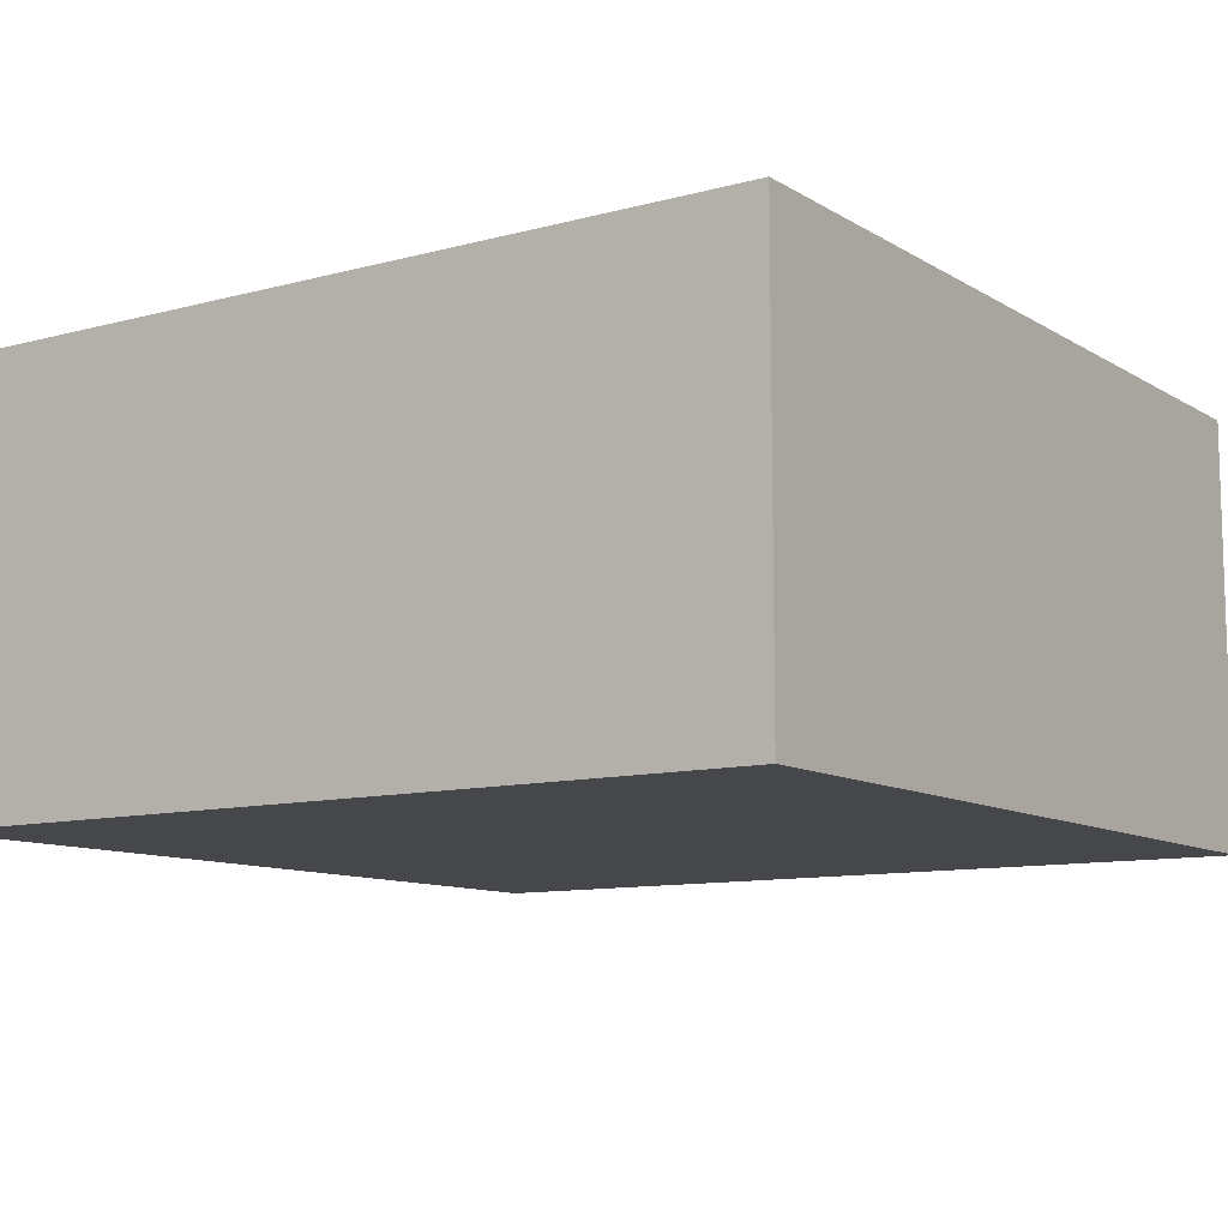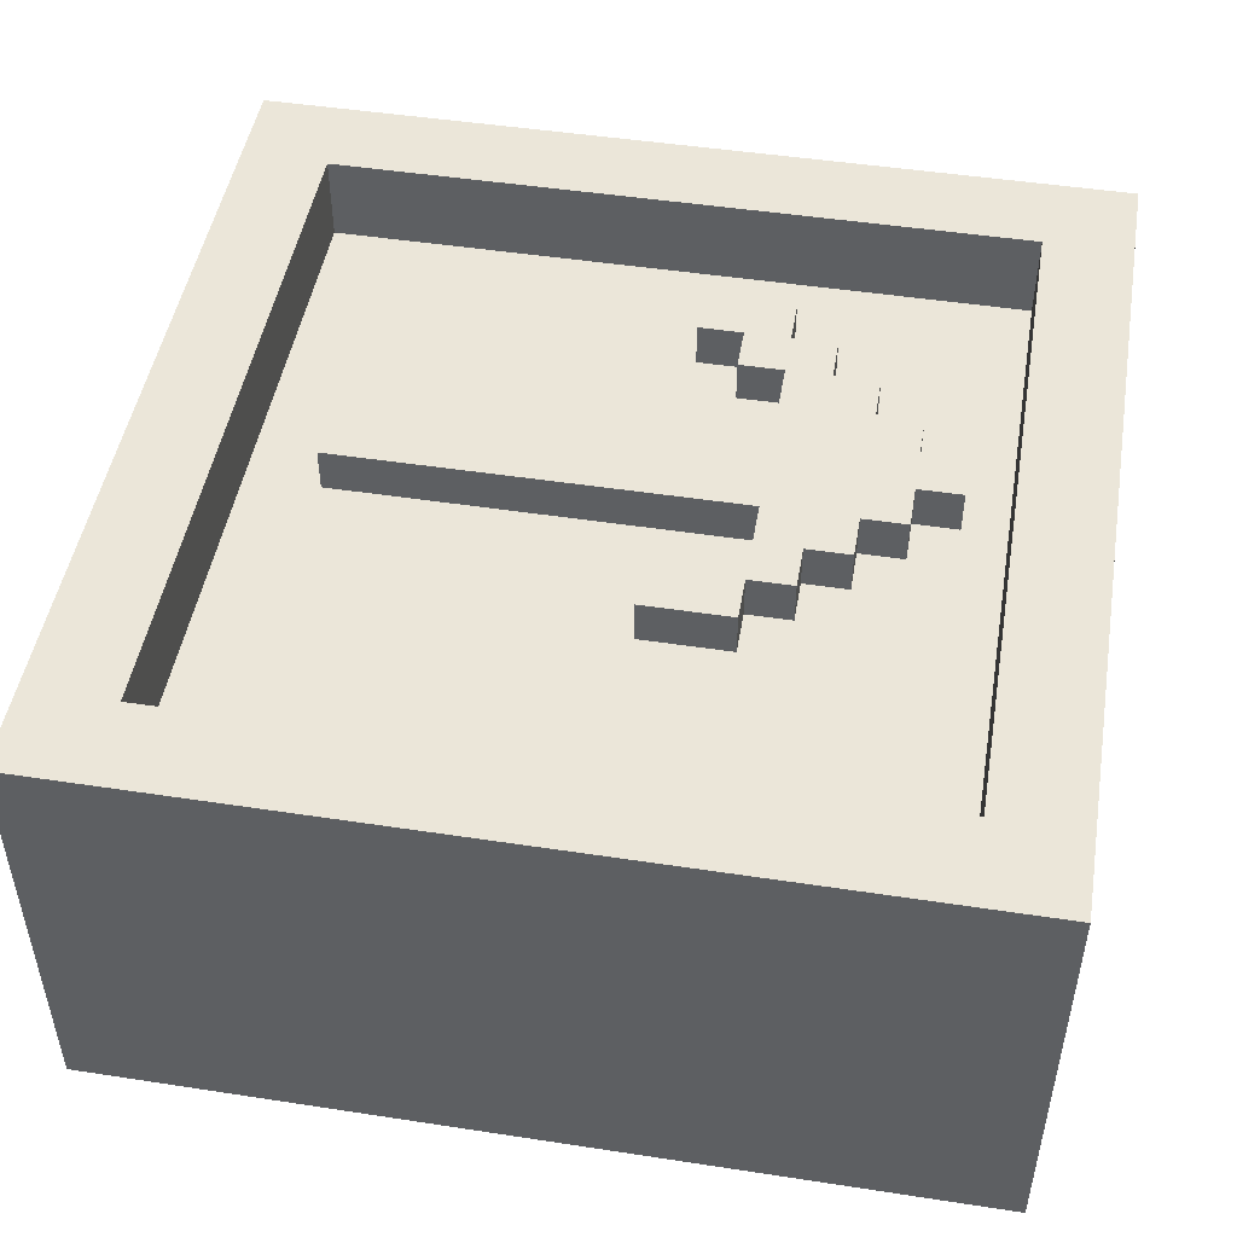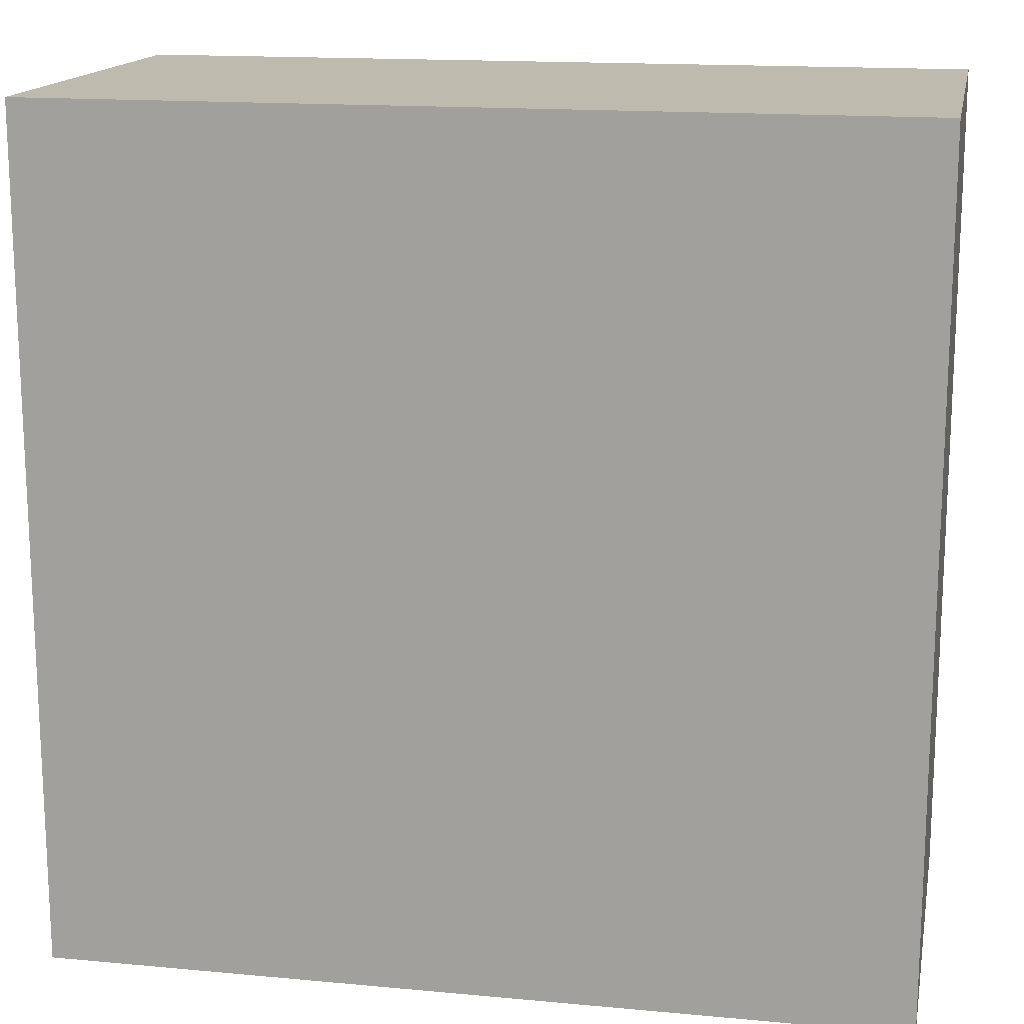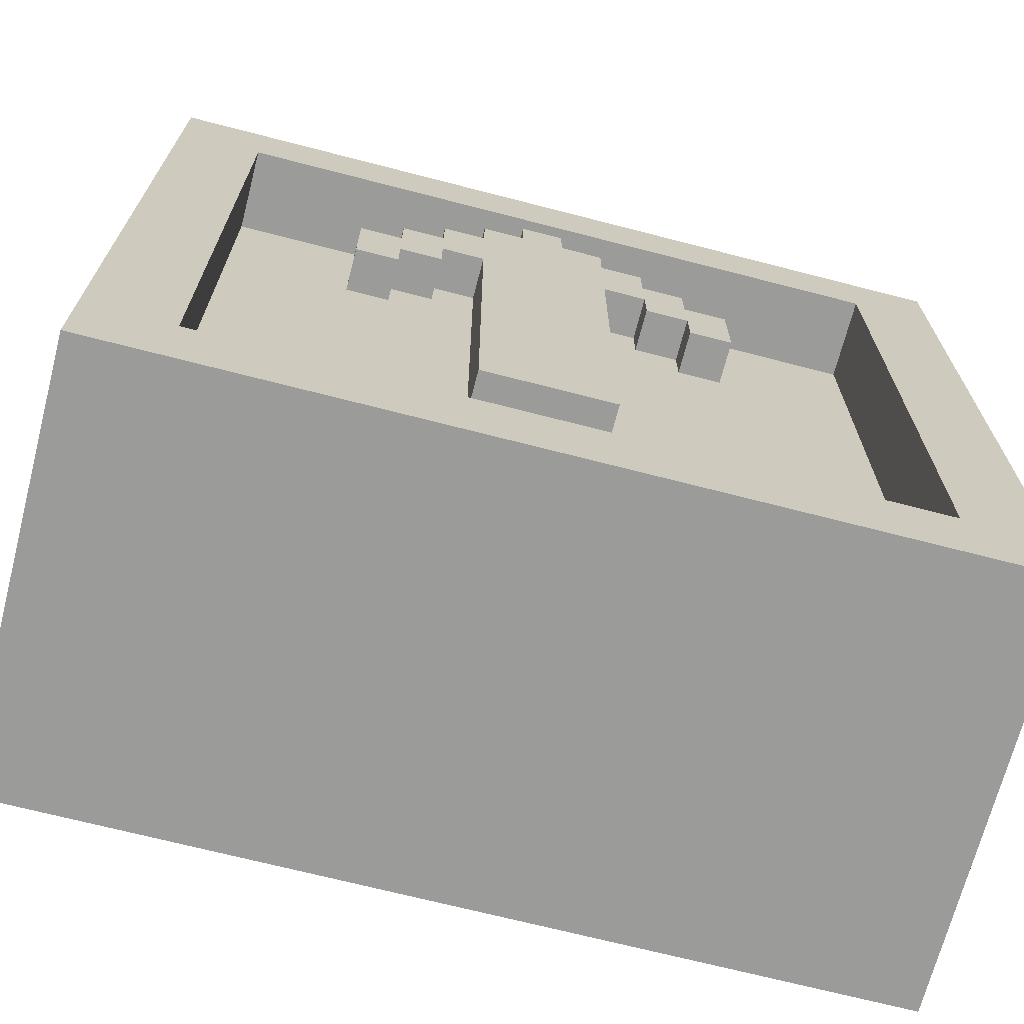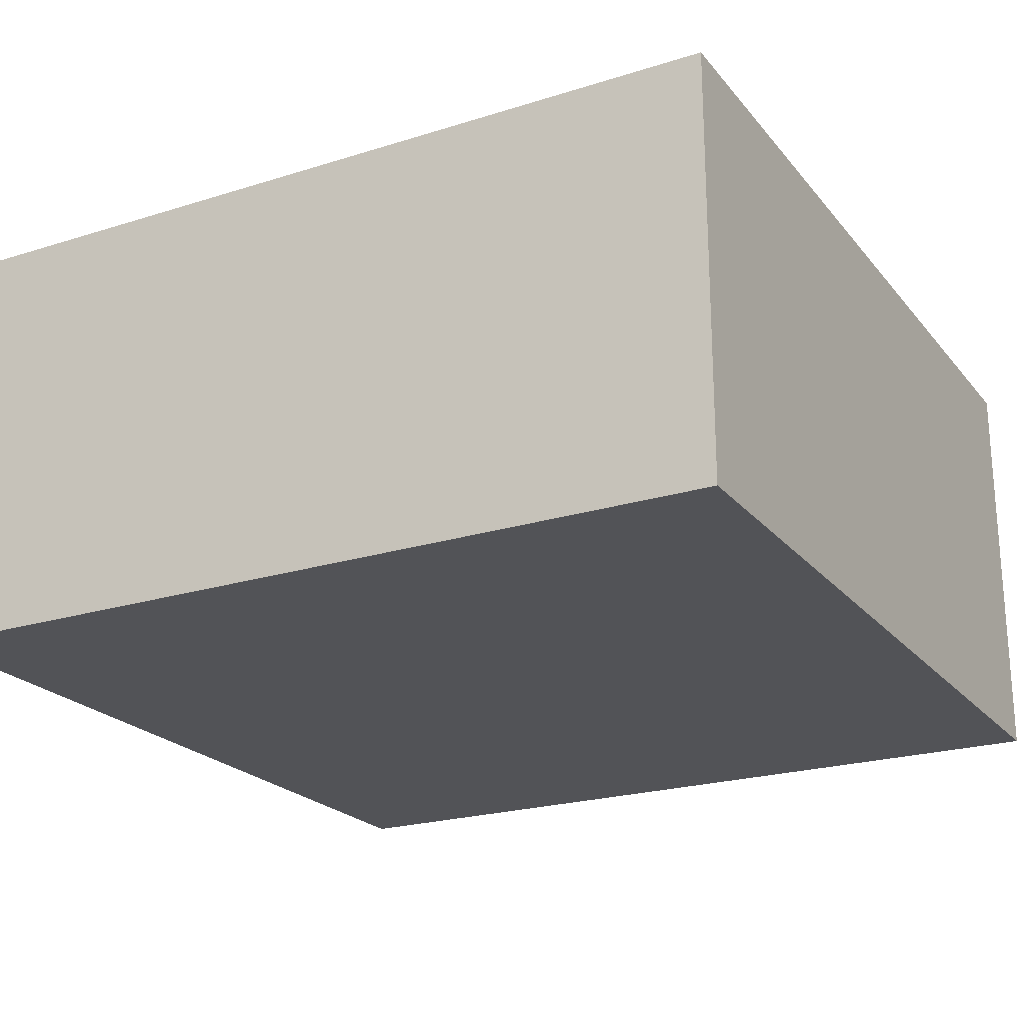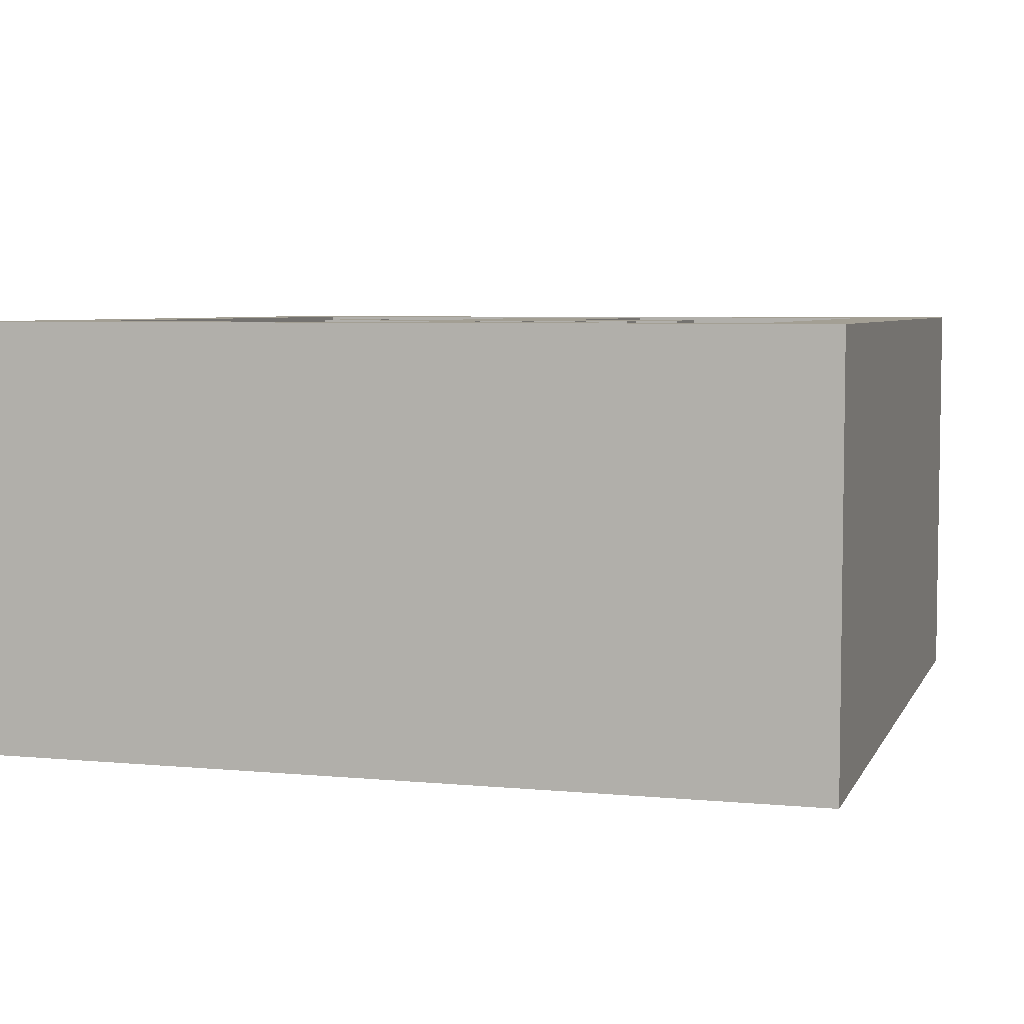
<metadata>
{"format":"obj","ext":"obj","renderer":"f3d","projection":"perspective","resolution":1024,"background":"white","views":[{"elev":-10.3,"azim":-145.7,"up":"+Y"},{"elev":48.2,"azim":-80.3,"up":"+Y"},{"elev":15.7,"azim":11.0,"up":"+Z"},{"elev":-69.6,"azim":165.5,"up":"+Z"},{"elev":-22.3,"azim":28.5,"up":"+Y"},{"elev":5.4,"azim":16.4,"up":"+Y"}]}
</metadata>
<code>
o
v -1 1.5 -2.3
v -1 1.5 -4.3
v -1 2.5 -2.3
v -1 2.5 -4.3
v -0.4 2.4 -3
v -0.4 2.4 -3.2
v -0.4 2.5 -3
v -0.4 2.5 -3.2
v -0.3 2.4 -2.9
v -0.3 2.4 -3
v -0.3 2.5 -2.9
v -0.3 2.5 -3
v -0.2 2.4 -2.8
v -0.2 2.4 -2.9
v -0.2 2.5 -2.8
v -0.2 2.5 -2.9
v -0.1 2.4 -2.7
v -0.1 2.4 -2.8
v -0.1 2.4 -3
v -0.1 2.4 -3.9
v -0.1 2.5 -2.7
v -0.1 2.5 -2.8
v -0.1 2.5 -3
v -0.1 2.5 -3.9
v 0 2.4 -2.6
v 0 2.4 -2.7
v 0 2.5 -2.6
v 0 2.5 -2.7
v 0.3 2.4 -3
v 0.3 2.4 -3.1
v 0.3 2.5 -3
v 0.3 2.5 -3.1
v 0.4 2.4 -3.1
v 0.4 2.4 -3.2
v 0.4 2.5 -3.1
v 0.4 2.5 -3.2
v 0.8 2.3 -2.5
v 0.8 2.3 -4.1
v 0.8 2.5 -2.5
v 0.8 2.5 -4.1
v -0.8 2.3 -2.5
v -0.8 2.3 -4.1
v -0.8 2.5 -2.5
v -0.8 2.5 -4.1
v -0.3 2.4 -3.1
v -0.3 2.4 -3.2
v -0.3 2.5 -3.1
v -0.3 2.5 -3.2
v -0.2 2.4 -3
v -0.2 2.4 -3.1
v -0.2 2.5 -3
v -0.2 2.5 -3.1
v 0.1 2.4 -2.6
v 0.1 2.4 -2.7
v 0.1 2.5 -2.6
v 0.1 2.5 -2.7
v 0.2 2.4 -2.7
v 0.2 2.4 -2.8
v 0.2 2.4 -3
v 0.2 2.4 -3.9
v 0.2 2.5 -2.7
v 0.2 2.5 -2.8
v 0.2 2.5 -3
v 0.2 2.5 -3.9
v 0.3 2.4 -2.8
v 0.3 2.4 -2.9
v 0.3 2.5 -2.8
v 0.3 2.5 -2.9
v 0.4 2.4 -2.9
v 0.4 2.4 -3
v 0.4 2.5 -2.9
v 0.4 2.5 -3
v 0.5 2.4 -3
v 0.5 2.4 -3.2
v 0.5 2.5 -3
v 0.5 2.5 -3.2
v 1 1.5 -2.3
v 1 1.5 -4.3
v 1 2.5 -2.3
v 1 2.5 -4.3
v -1 1.5 -2.3
v -1 2.5 -2.3
v 1 1.5 -2.3
v 1 2.5 -2.3
v 0 2.4 -2.6
v 0 2.5 -2.6
v 0.1 2.4 -2.6
v 0.1 2.5 -2.6
v -0.1 2.4 -2.7
v -0.1 2.5 -2.7
v 0 2.4 -2.7
v 0 2.5 -2.7
v 0.1 2.4 -2.7
v 0.1 2.5 -2.7
v 0.2 2.4 -2.7
v 0.2 2.5 -2.7
v -0.2 2.4 -2.8
v -0.2 2.5 -2.8
v -0.1 2.4 -2.8
v -0.1 2.5 -2.8
v 0.2 2.4 -2.8
v 0.2 2.5 -2.8
v 0.3 2.4 -2.8
v 0.3 2.5 -2.8
v -0.3 2.4 -2.9
v -0.3 2.5 -2.9
v -0.2 2.4 -2.9
v -0.2 2.5 -2.9
v 0.3 2.4 -2.9
v 0.3 2.5 -2.9
v 0.4 2.4 -2.9
v 0.4 2.5 -2.9
v -0.4 2.4 -3
v -0.4 2.5 -3
v -0.3 2.4 -3
v -0.3 2.5 -3
v 0.4 2.4 -3
v 0.4 2.5 -3
v 0.5 2.4 -3
v 0.5 2.5 -3
v -0.8 2.3 -4.1
v -0.8 2.5 -4.1
v 0.8 2.3 -4.1
v 0.8 2.5 -4.1
v -0.8 2.3 -2.5
v -0.8 2.5 -2.5
v 0.8 2.3 -2.5
v 0.8 2.5 -2.5
v -0.2 2.4 -3
v -0.2 2.5 -3
v -0.1 2.4 -3
v -0.1 2.5 -3
v 0.2 2.4 -3
v 0.2 2.5 -3
v 0.3 2.4 -3
v 0.3 2.5 -3
v -0.3 2.4 -3.1
v -0.3 2.5 -3.1
v -0.2 2.4 -3.1
v -0.2 2.5 -3.1
v 0.3 2.4 -3.1
v 0.3 2.5 -3.1
v 0.4 2.4 -3.1
v 0.4 2.5 -3.1
v -0.4 2.4 -3.2
v -0.4 2.5 -3.2
v -0.3 2.4 -3.2
v -0.3 2.5 -3.2
v 0.4 2.4 -3.2
v 0.4 2.5 -3.2
v 0.5 2.4 -3.2
v 0.5 2.5 -3.2
v -0.1 2.4 -3.9
v -0.1 2.5 -3.9
v 0.2 2.4 -3.9
v 0.2 2.5 -3.9
v -1 1.5 -4.3
v -1 2.5 -4.3
v 1 1.5 -4.3
v 1 2.5 -4.3
v -1 1.5 -2.3
v 1 1.5 -2.3
v -1 1.5 -4.3
v 1 1.5 -4.3
v 0 2.4 -2.6
v 0.1 2.4 -2.6
v -0.1 2.4 -2.7
v 0 2.4 -2.7
v 0.1 2.4 -2.7
v 0.2 2.4 -2.7
v -0.2 2.4 -2.8
v -0.1 2.4 -2.8
v 0.2 2.4 -2.8
v 0.3 2.4 -2.8
v -0.3 2.4 -2.9
v -0.2 2.4 -2.9
v 0.3 2.4 -2.9
v 0.4 2.4 -2.9
v -0.4 2.4 -3
v -0.3 2.4 -3
v -0.2 2.4 -3
v -0.1 2.4 -3
v 0.2 2.4 -3
v 0.3 2.4 -3
v 0.4 2.4 -3
v 0.5 2.4 -3
v -0.3 2.4 -3.1
v -0.2 2.4 -3.1
v 0.3 2.4 -3.1
v 0.4 2.4 -3.1
v -0.4 2.4 -3.2
v -0.3 2.4 -3.2
v 0.4 2.4 -3.2
v 0.5 2.4 -3.2
v -0.1 2.4 -3.9
v 0.2 2.4 -3.9
v -0.8 2.3 -2.5
v 0.8 2.3 -2.5
v -0.8 2.3 -4.1
v 0.8 2.3 -4.1
v -1 2.5 -2.3
v 1 2.5 -2.3
v -0.8 2.5 -2.5
v 0.8 2.5 -2.5
v 0 2.5 -2.6
v 0.1 2.5 -2.6
v -0.1 2.5 -2.7
v 0 2.5 -2.7
v 0.1 2.5 -2.7
v 0.2 2.5 -2.7
v -0.2 2.5 -2.8
v -0.1 2.5 -2.8
v 0.2 2.5 -2.8
v 0.3 2.5 -2.8
v -0.3 2.5 -2.9
v -0.2 2.5 -2.9
v 0.3 2.5 -2.9
v 0.4 2.5 -2.9
v -0.4 2.5 -3
v -0.3 2.5 -3
v -0.2 2.5 -3
v -0.1 2.5 -3
v 0.2 2.5 -3
v 0.3 2.5 -3
v 0.4 2.5 -3
v 0.5 2.5 -3
v -0.3 2.5 -3.1
v -0.2 2.5 -3.1
v 0.3 2.5 -3.1
v 0.4 2.5 -3.1
v -0.4 2.5 -3.2
v -0.3 2.5 -3.2
v 0.4 2.5 -3.2
v 0.5 2.5 -3.2
v -0.1 2.5 -3.9
v 0.2 2.5 -3.9
v -0.8 2.5 -4.1
v 0.8 2.5 -4.1
v -1 2.5 -4.3
v 1 2.5 -4.3
f 3 2 1
f 4 2 3
f 7 6 5
f 8 6 7
f 11 10 9
f 12 10 11
f 15 14 13
f 16 14 15
f 21 18 17
f 22 18 21
f 23 20 19
f 24 20 23
f 27 26 25
f 28 26 27
f 31 30 29
f 32 30 31
f 35 34 33
f 36 34 35
f 39 38 37
f 40 38 39
f 41 42 43
f 43 42 44
f 45 46 47
f 47 46 48
f 49 50 51
f 51 50 52
f 53 54 55
f 55 54 56
f 57 58 61
f 61 58 62
f 59 60 63
f 63 60 64
f 65 66 67
f 67 66 68
f 69 70 71
f 71 70 72
f 73 74 75
f 75 74 76
f 77 78 79
f 79 78 80
f 83 82 81
f 84 82 83
f 87 86 85
f 88 86 87
f 91 90 89
f 92 90 91
f 95 94 93
f 96 94 95
f 99 98 97
f 100 98 99
f 103 102 101
f 104 102 103
f 107 106 105
f 108 106 107
f 111 110 109
f 112 110 111
f 115 114 113
f 116 114 115
f 119 118 117
f 120 118 119
f 123 122 121
f 124 122 123
f 125 126 127
f 127 126 128
f 129 130 131
f 131 130 132
f 133 134 135
f 135 134 136
f 137 138 139
f 139 138 140
f 141 142 143
f 143 142 144
f 145 146 147
f 147 146 148
f 149 150 151
f 151 150 152
f 153 154 155
f 155 154 156
f 157 158 159
f 159 158 160
f 163 162 161
f 164 162 163
f 168 166 165
f 169 166 168
f 172 168 167
f 172 170 169
f 172 169 168
f 173 170 172
f 176 172 171
f 176 174 173
f 176 173 172
f 177 174 176
f 180 176 175
f 180 178 177
f 180 177 176
f 181 178 180
f 182 178 181
f 183 178 182
f 184 178 183
f 185 178 184
f 187 180 179
f 187 181 180
f 188 181 187
f 189 186 185
f 189 185 184
f 190 186 189
f 191 187 179
f 192 187 191
f 193 186 190
f 194 186 193
f 195 183 182
f 196 183 195
f 197 198 199
f 199 198 200
f 201 202 203
f 203 202 204
f 205 206 208
f 208 206 209
f 207 208 212
f 209 210 212
f 208 209 212
f 212 210 213
f 211 212 216
f 213 214 216
f 212 213 216
f 216 214 217
f 215 216 220
f 217 218 220
f 216 217 220
f 220 218 221
f 221 218 222
f 222 218 223
f 223 218 224
f 224 218 225
f 219 220 227
f 220 221 227
f 227 221 228
f 225 226 229
f 224 225 229
f 229 226 230
f 219 227 231
f 231 227 232
f 230 226 233
f 233 226 234
f 222 223 235
f 235 223 236
f 201 203 237
f 204 202 238
f 201 237 239
f 237 238 239
f 238 202 240
f 239 238 240

</code>
